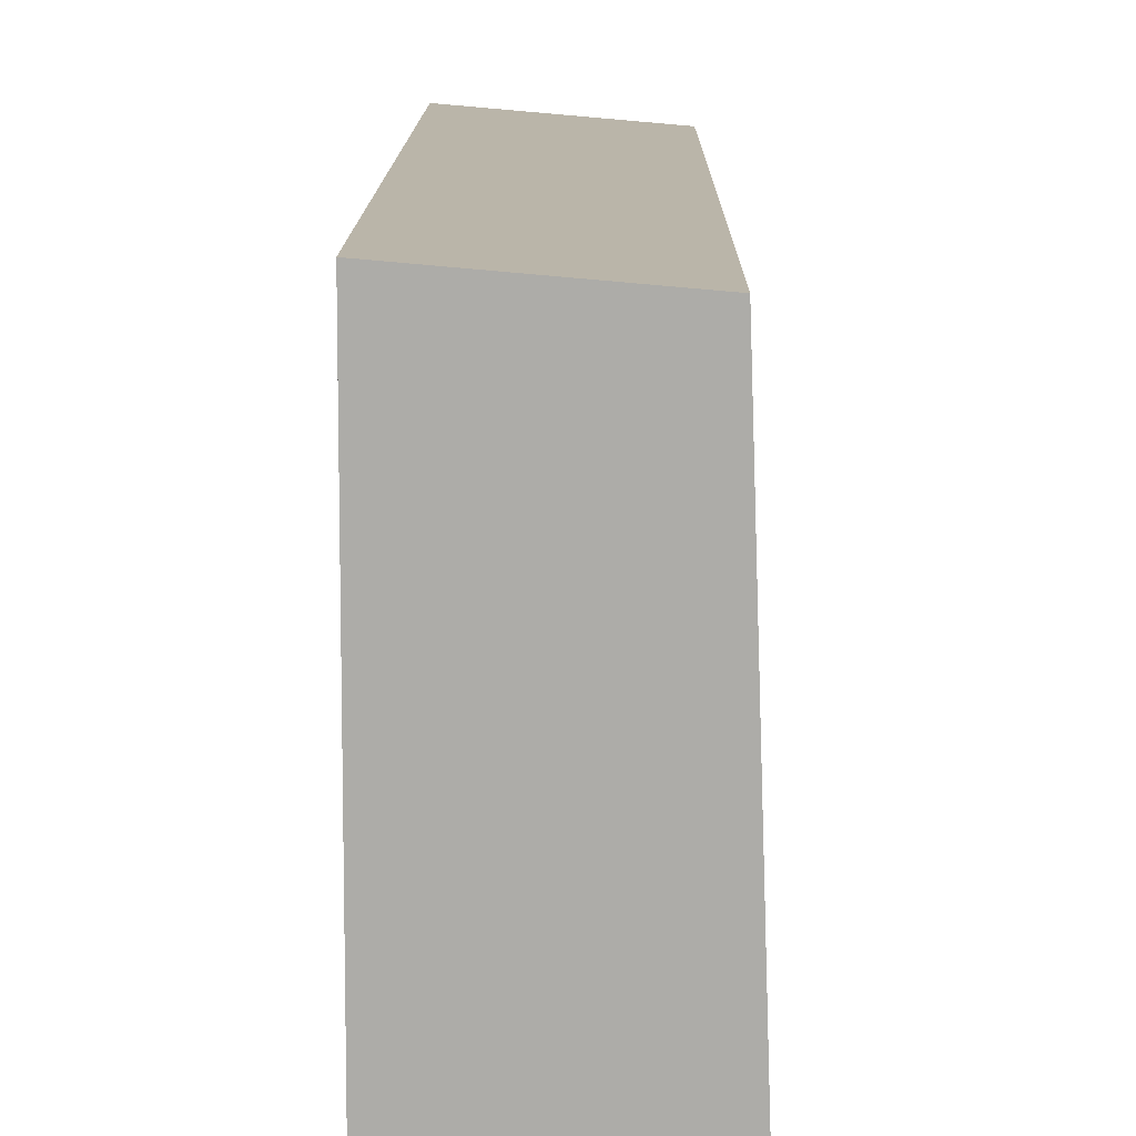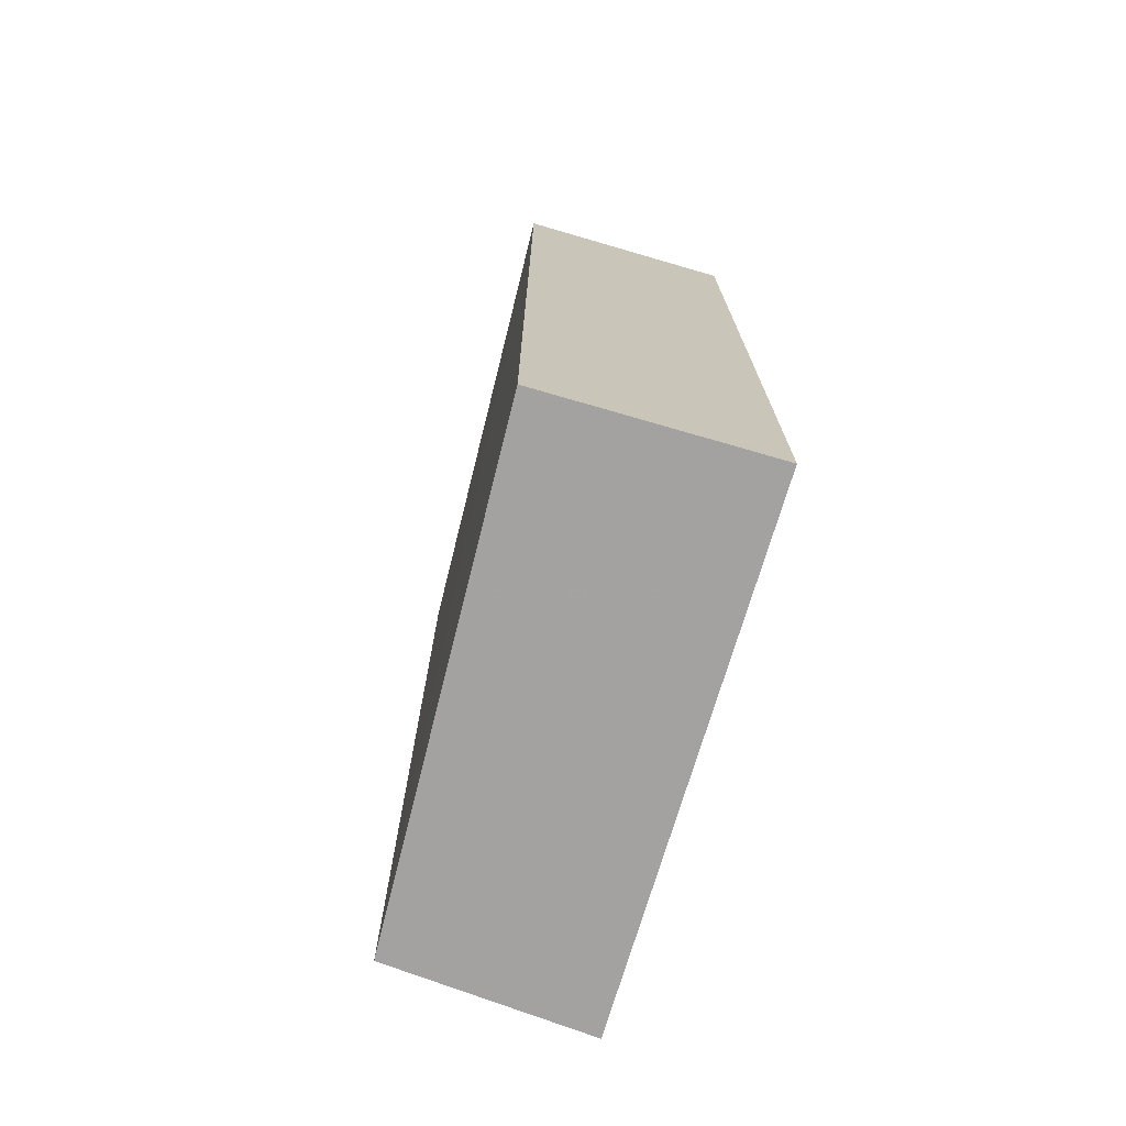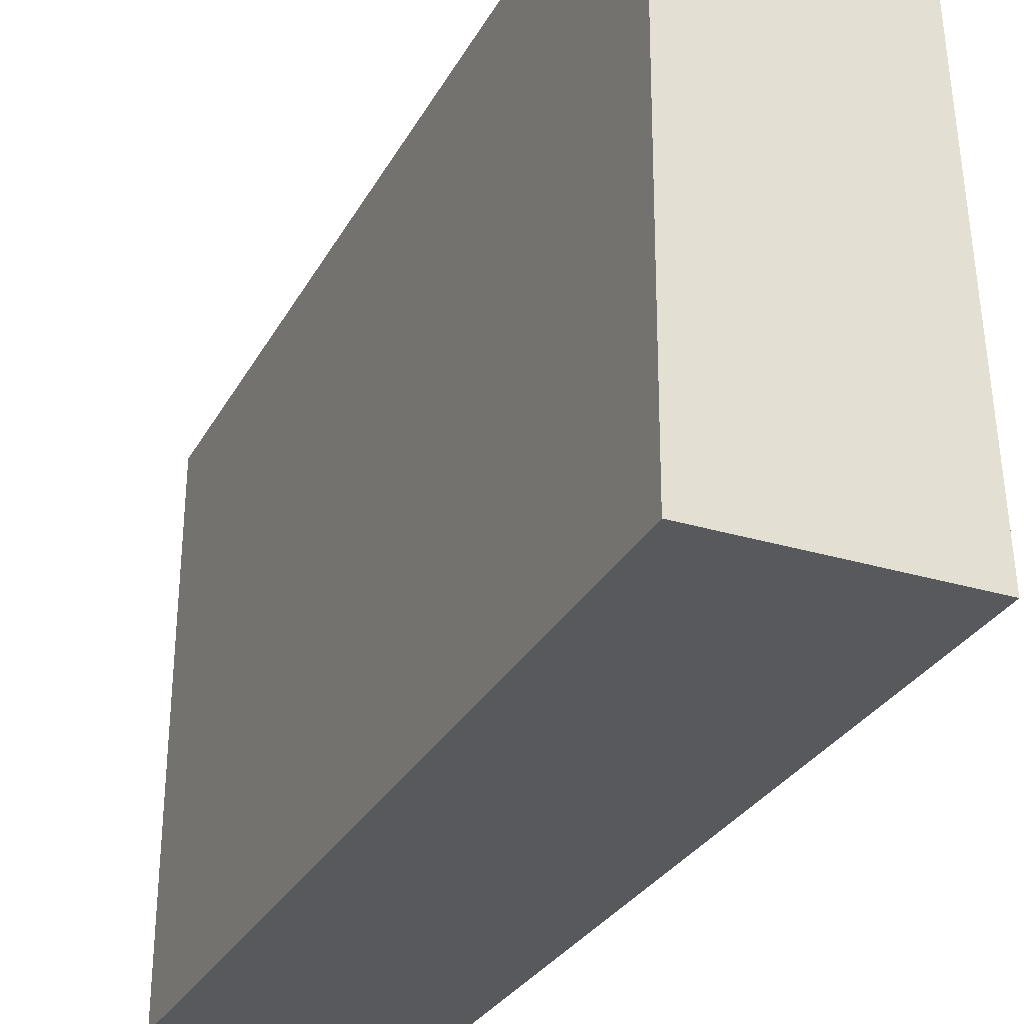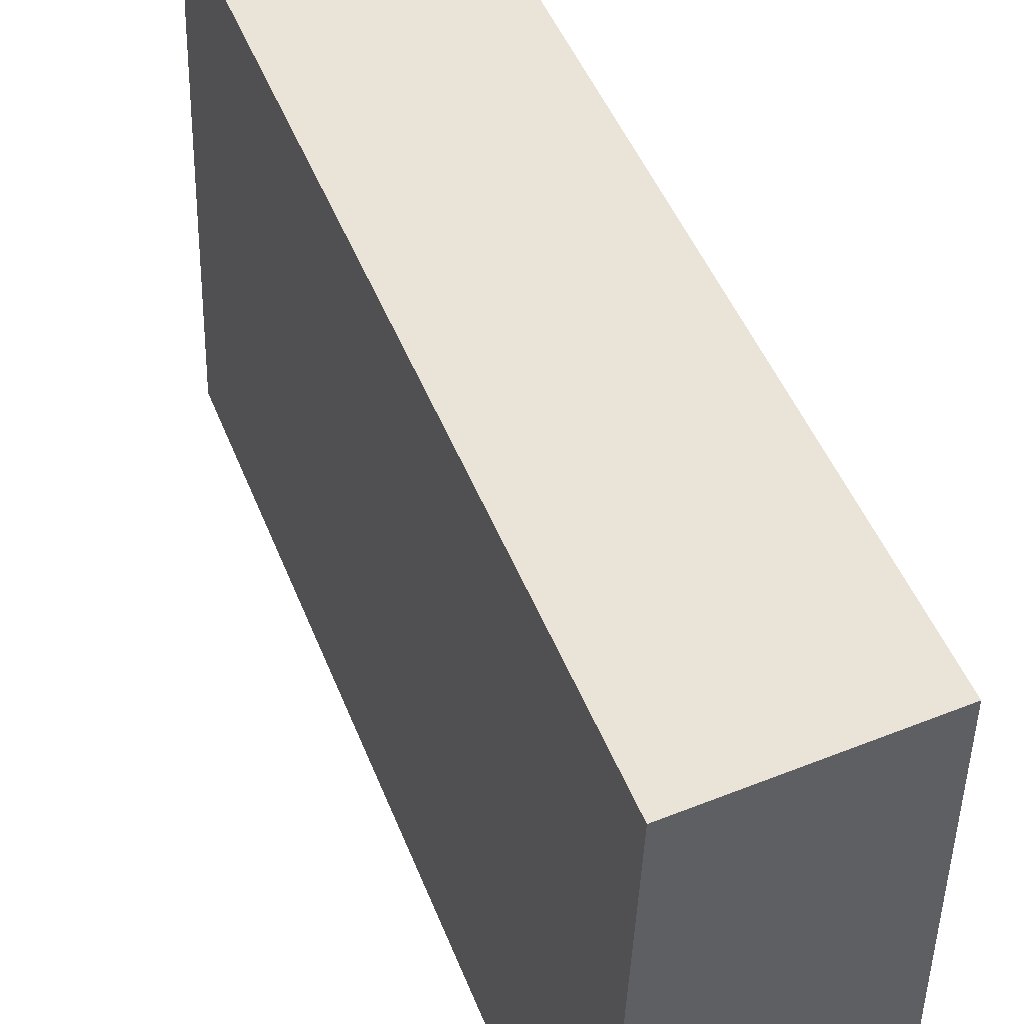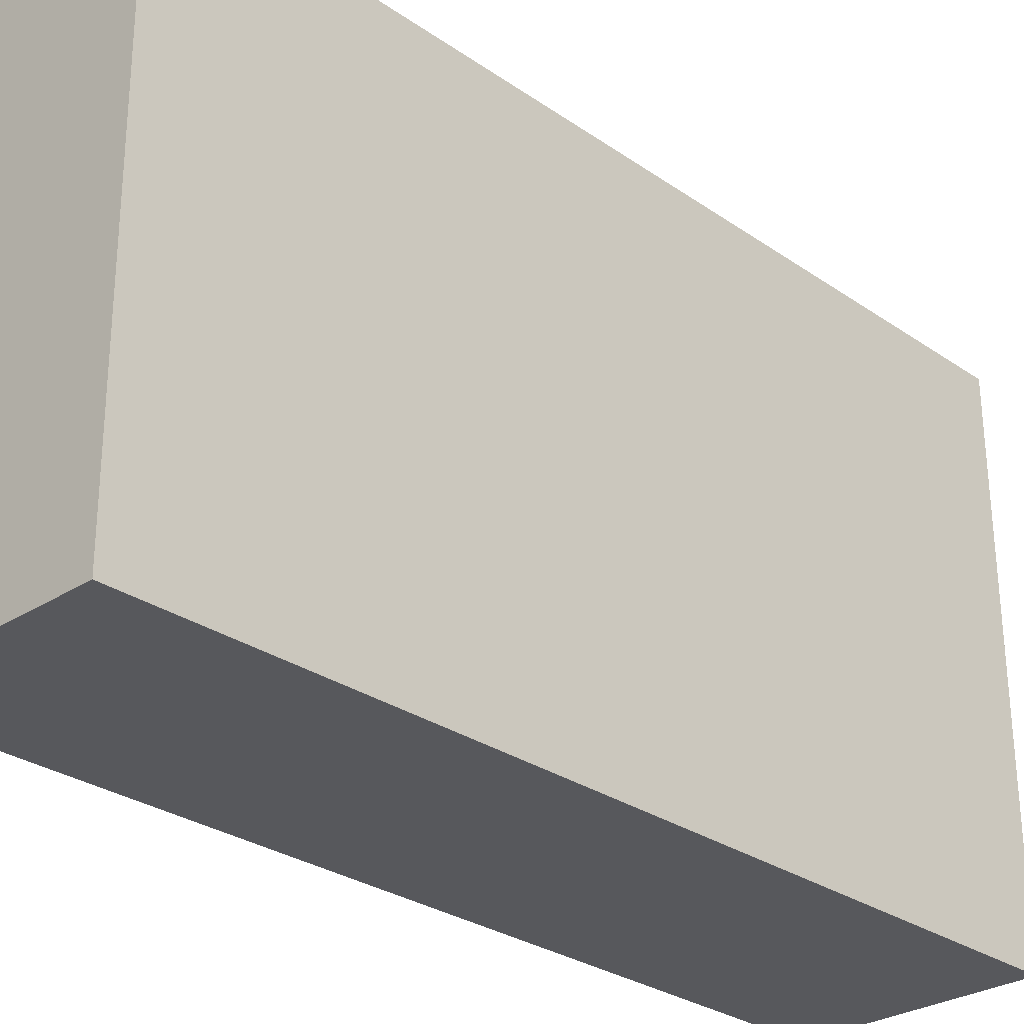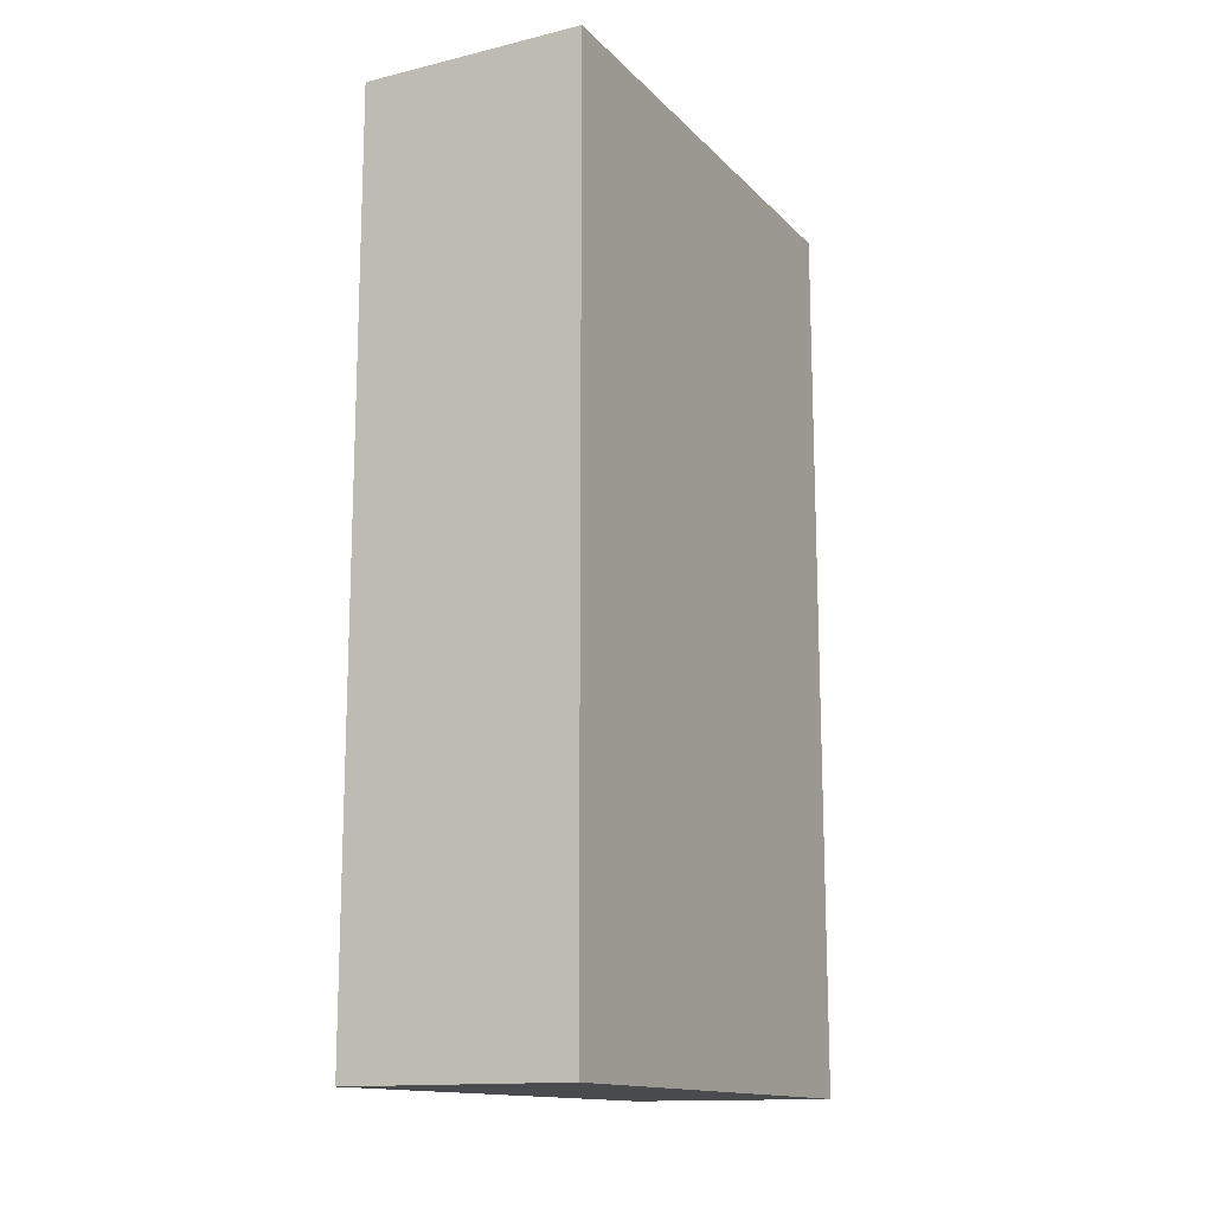
<metadata>
{"format":"obj","ext":"obj","renderer":"f3d","projection":"perspective","resolution":1024,"background":"white","views":[{"elev":13.2,"azim":-179.5,"up":"+Y"},{"elev":-72.7,"azim":-16.2,"up":"+Z"},{"elev":-29.5,"azim":156.0,"up":"+Y"},{"elev":47.7,"azim":-21.0,"up":"+Y"},{"elev":-28.7,"azim":44.0,"up":"+Y"},{"elev":-14.3,"azim":27.5,"up":"+Z"}]}
</metadata>
<code>
v 0.0184 -0.0184 0.007576
v 0.0184 -0.0184 -0.2348
v 0.01773 0.123 -0.2349
v -0.03702 0.1178 0.00755
v -0.04221 -0.0184 -0.09848
v 0.01771 0.1226 0.007559
v -0.04221 -0.0184 0.007576
v -0.04221 -0.0184 -0.2348
v -0.03714 0.1182 -0.2349
f 1 2 3
f 5 2 1
f 6 1 3
f 6 3 4
f 7 5 1
f 7 6 4
f 7 1 6
f 8 2 5
f 9 7 4
f 9 5 7
f 9 8 5
f 9 4 3
f 9 3 2
f 9 2 8

</code>
